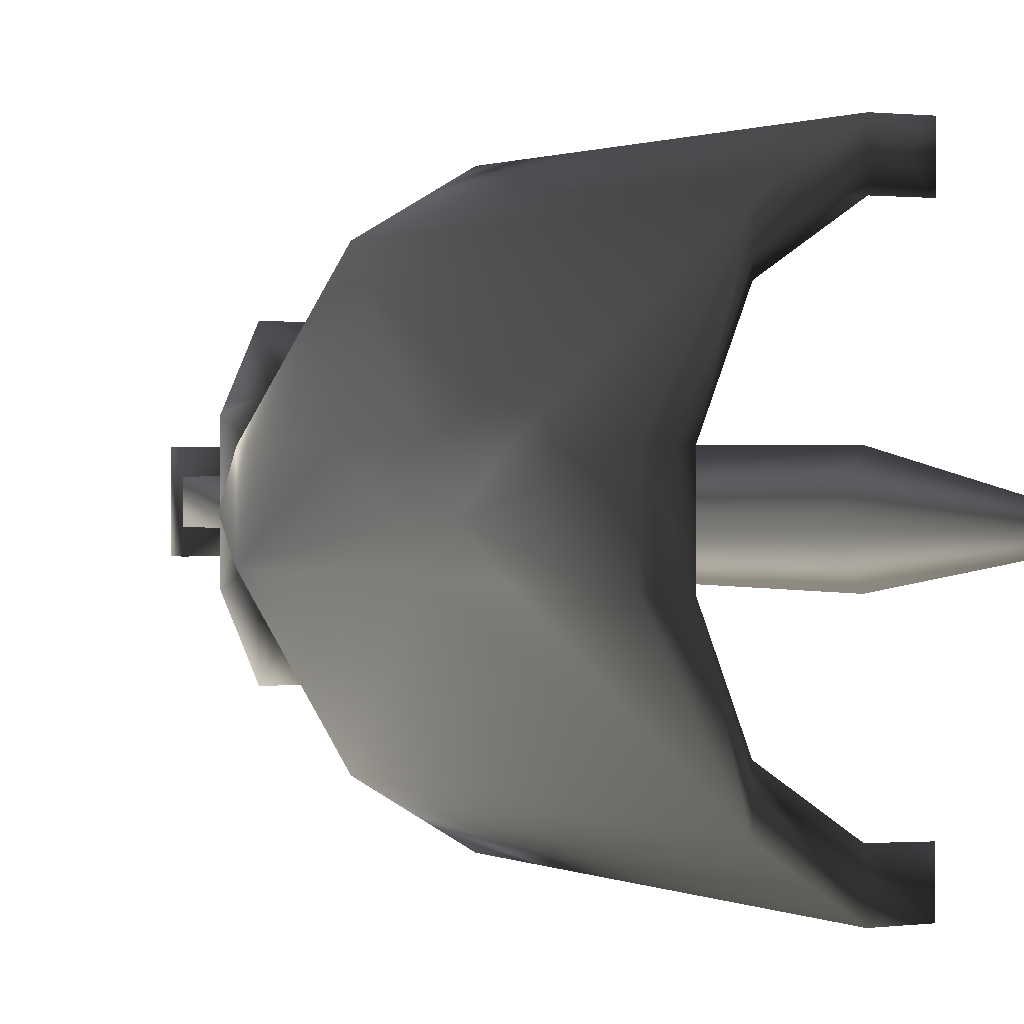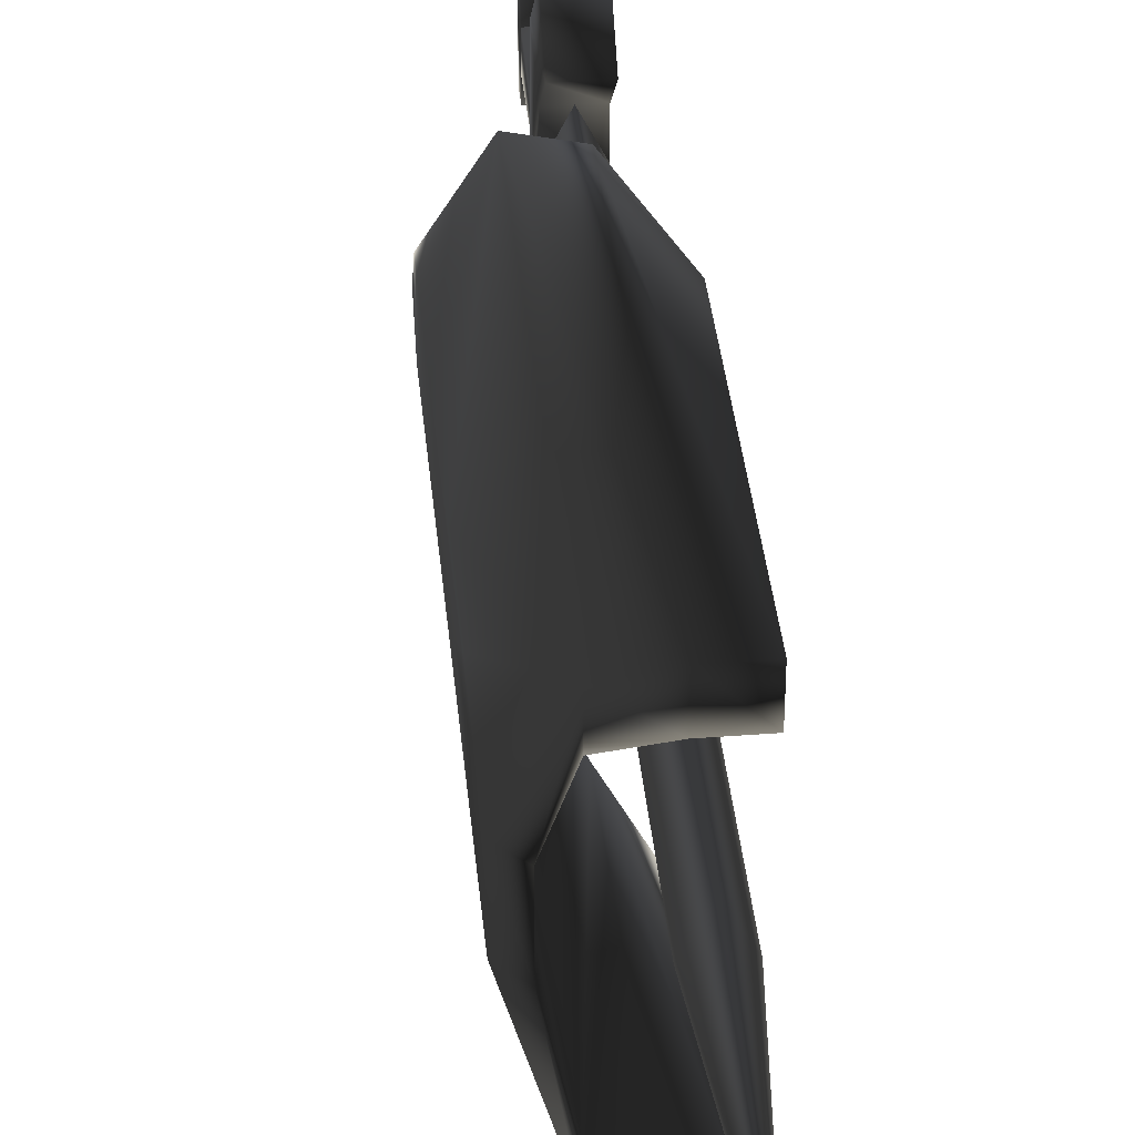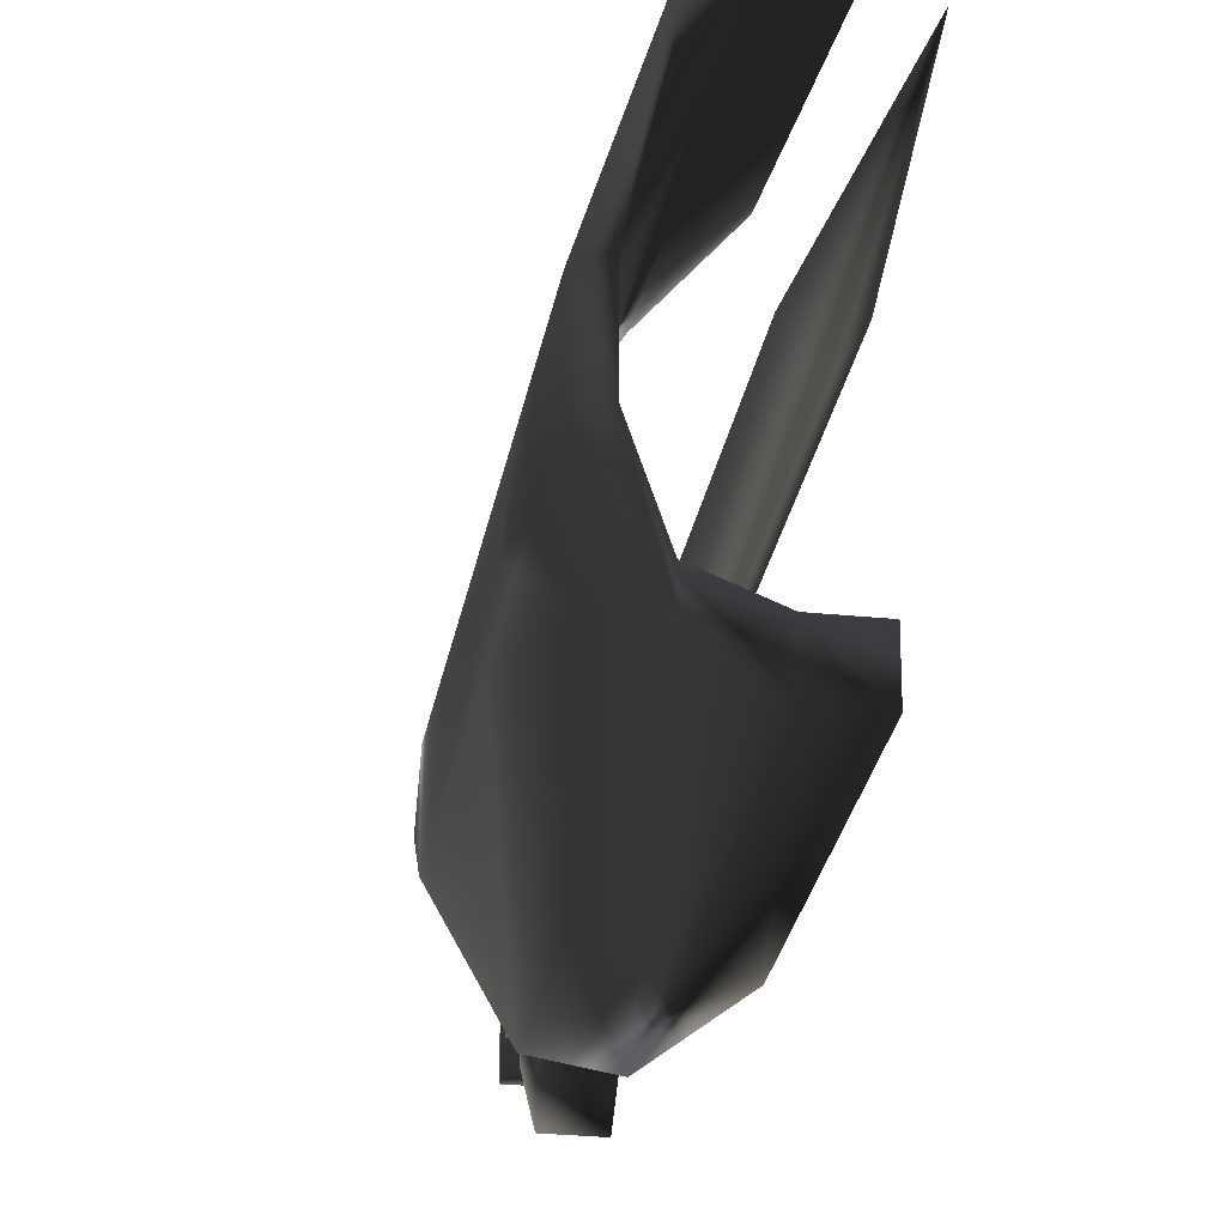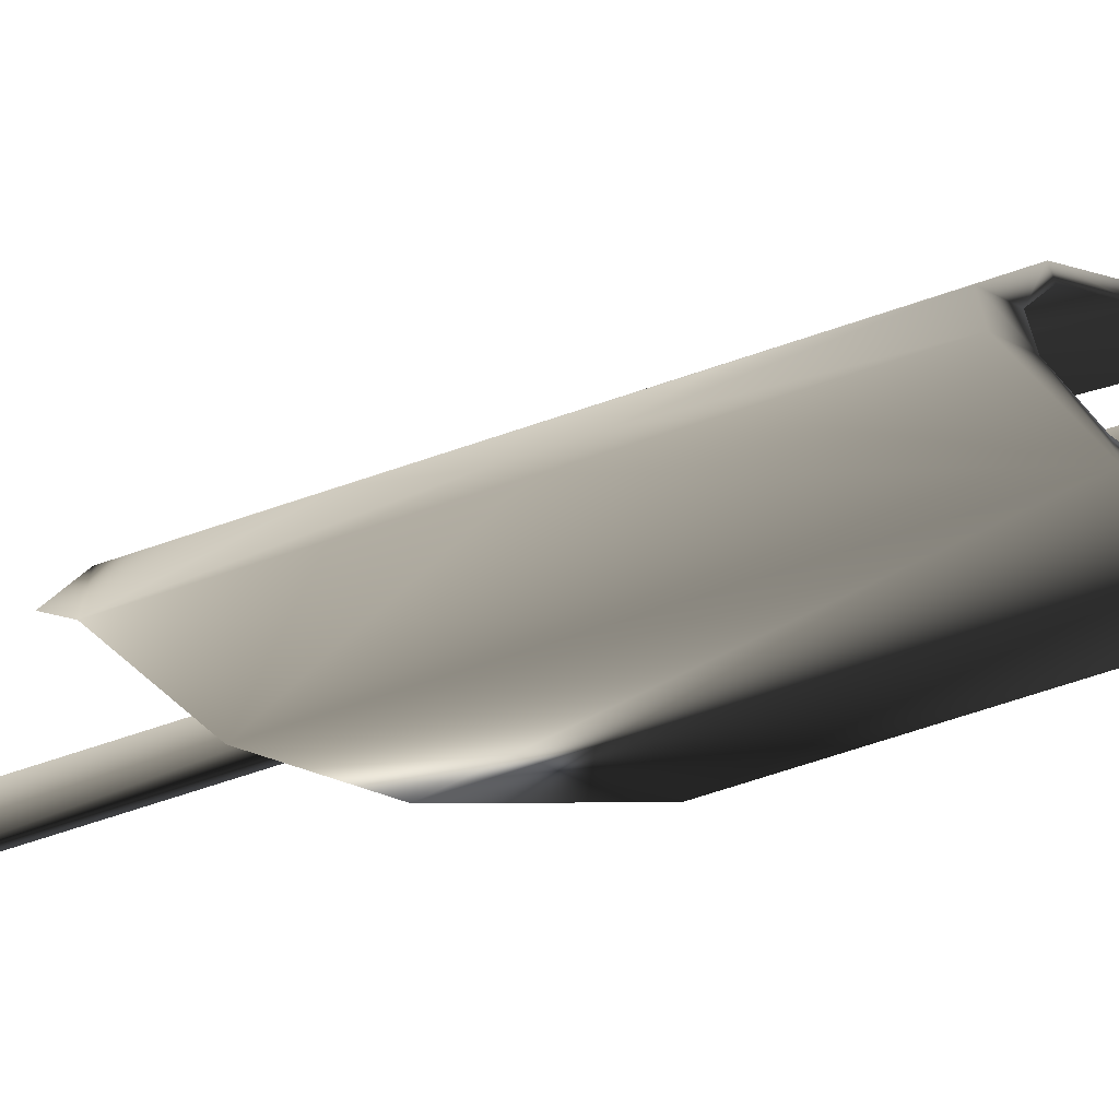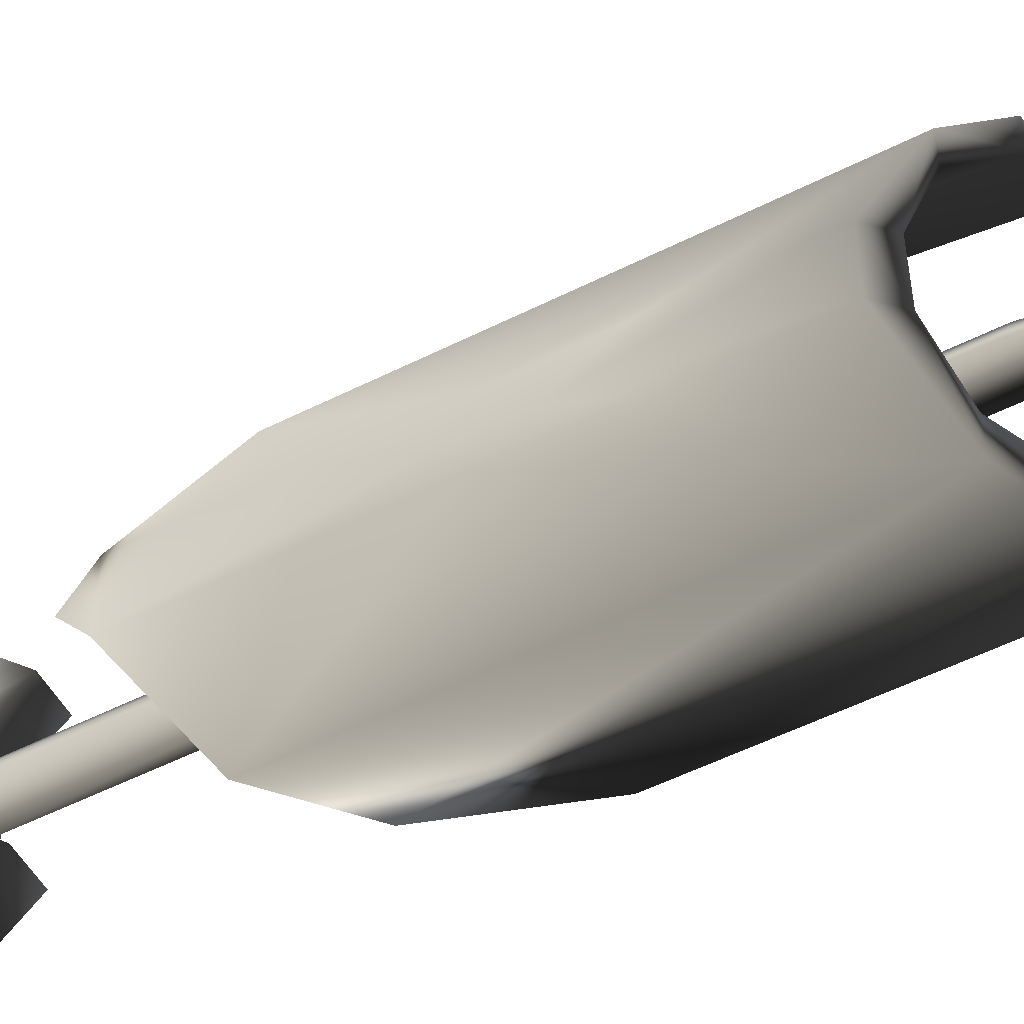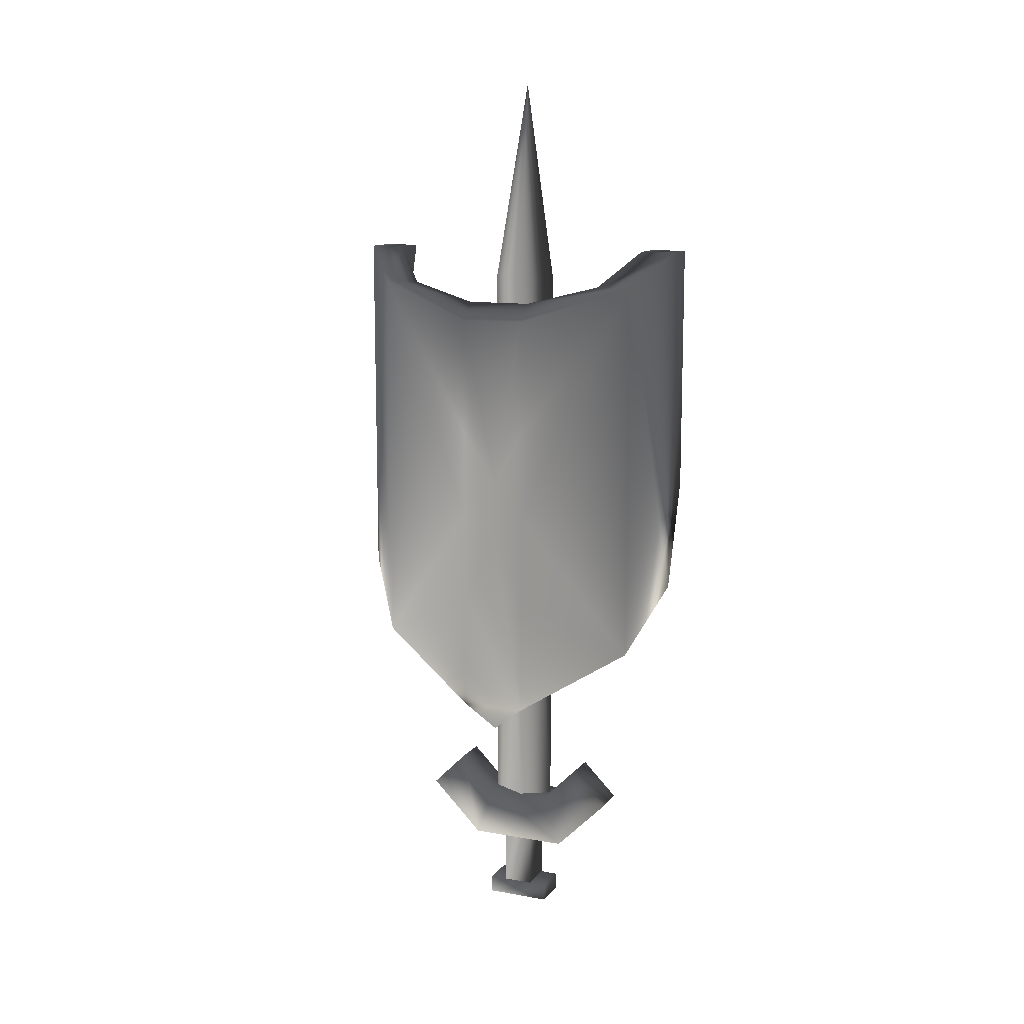
<metadata>
{"format":"obj","ext":"obj","renderer":"f3d","projection":"perspective","resolution":1024,"background":"white","views":[{"elev":0.9,"azim":151.3,"up":"+Z"},{"elev":38.0,"azim":174.5,"up":"+Z"},{"elev":-26.7,"azim":170.7,"up":"+Z"},{"elev":-68.5,"azim":108.7,"up":"+Z"},{"elev":-52.8,"azim":118.5,"up":"+Z"},{"elev":11.7,"azim":113.2,"up":"+Y"}]}
</metadata>
<code>
o 2064
v -58 89 0
v -58 188 0
v -61 188 6
v -61 89 6
v -64 89 0
v -64 188 0
v -61 188 -5
v -61 89 -5
v -61 222 0
v -58 80 -2
v -58 80 3
v -58 71 3
v -58 71 -2
v -64 80 -2
v -64 71 -2
v -64 80 3
v -64 71 3
v -58 71 -5
v -58 71 6
v -58 68 6
v -58 68 -5
v -64 71 -5
v -64 71 6
v -64 68 6
v -64 68 -5
v -58 89 -17
v -58 95 -11
v -58 89 -5
v -58 80 -8
v -64 80 -8
v -64 89 -17
v -64 95 -11
v -64 89 -5
v -58 89 6
v -58 80 9
v -58 95 12
v -58 89 18
v -64 89 18
v -64 80 9
v -64 89 6
v -64 95 12
v -49 184 6
v -49 184 -5
v -46 110 -5
v -46 110 6
v -52 187 18
v -52 187 24
v -46 181 6
v -46 181 -5
v -52 187 -23
v -52 187 -17
v -52 121 -23
v -46 130 -5
v -46 142 0
v -46 130 6
v -46 106 0
v -52 121 24
v -58 193 24
v -58 193 30
v -46 146 6
v -46 161 6
v -46 152 0
v -46 161 -5
v -46 146 -5
v -58 133 -29
v -58 193 -29
v -58 193 -23
v -58 133 30
v -64 193 24
v -64 193 30
v -64 151 30
v -64 151 -29
v -64 193 -23
v -64 193 -29
f 1 2 3
f 1 3 4
f 4 3 5
f 5 3 6
f 5 6 7
f 5 7 8
f 8 7 2
f 8 2 1
f 9 6 3
f 9 3 2
f 9 2 7
f 9 7 6
f 10 11 12
f 10 12 13
f 10 13 14
f 14 13 15
f 11 16 17
f 11 17 12
f 18 19 20
f 18 20 21
f 18 21 22
f 18 22 23
f 18 23 19
f 19 23 24
f 19 24 20
f 22 21 25
f 26 27 28
f 26 28 29
f 26 29 30
f 26 30 31
f 26 31 27
f 27 31 32
f 27 32 28
f 28 32 33
f 28 33 34
f 28 34 29
f 29 34 35
f 35 34 36
f 35 36 37
f 35 37 38
f 35 38 39
f 34 33 40
f 34 40 36
f 36 40 41
f 36 41 37
f 37 41 38
f 42 43 44
f 42 44 45
f 42 45 46
f 42 46 47
f 42 47 48
f 42 48 43
f 43 48 49
f 43 49 50
f 43 50 51
f 43 51 44
f 44 51 52
f 44 52 53
f 44 53 54
f 44 54 55
f 44 55 45
f 44 45 56
f 45 57 46
f 46 57 58
f 46 58 47
f 47 58 59
f 47 59 57
f 47 57 60
f 47 60 61
f 47 61 48
f 48 61 62
f 48 62 49
f 49 62 63
f 49 63 50
f 50 63 64
f 50 64 52
f 50 52 65
f 50 65 66
f 50 66 51
f 51 66 67
f 51 67 65
f 51 65 52
f 58 57 68
f 58 68 69
f 58 69 59
f 59 69 70
f 59 70 68
f 59 68 57
f 68 71 69
f 71 68 70
f 72 65 73
f 73 65 67
f 73 67 74
f 74 67 66
f 74 66 72
f 72 66 65
f 64 63 62
f 64 62 54
f 64 54 53
f 64 53 52
f 57 45 55
f 57 55 60
f 60 55 54
f 60 54 62
f 60 62 61

</code>
